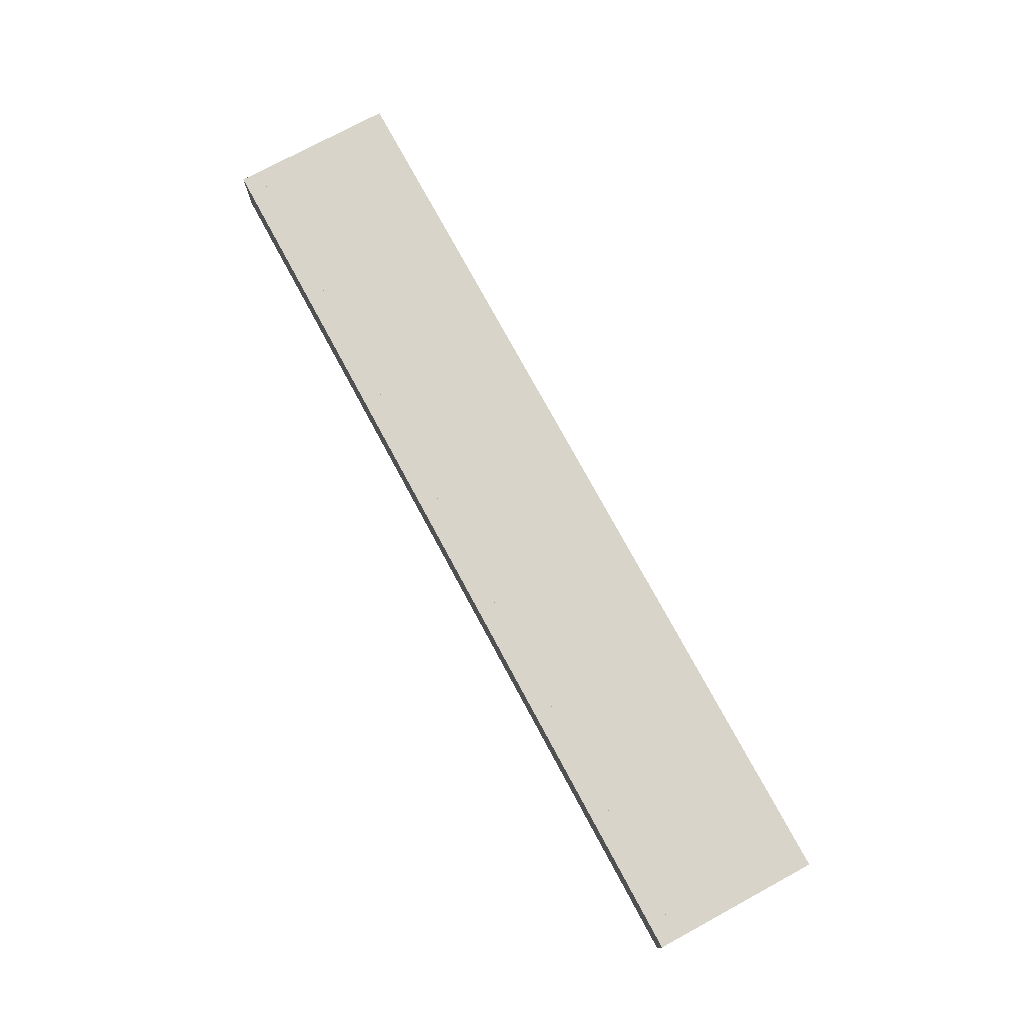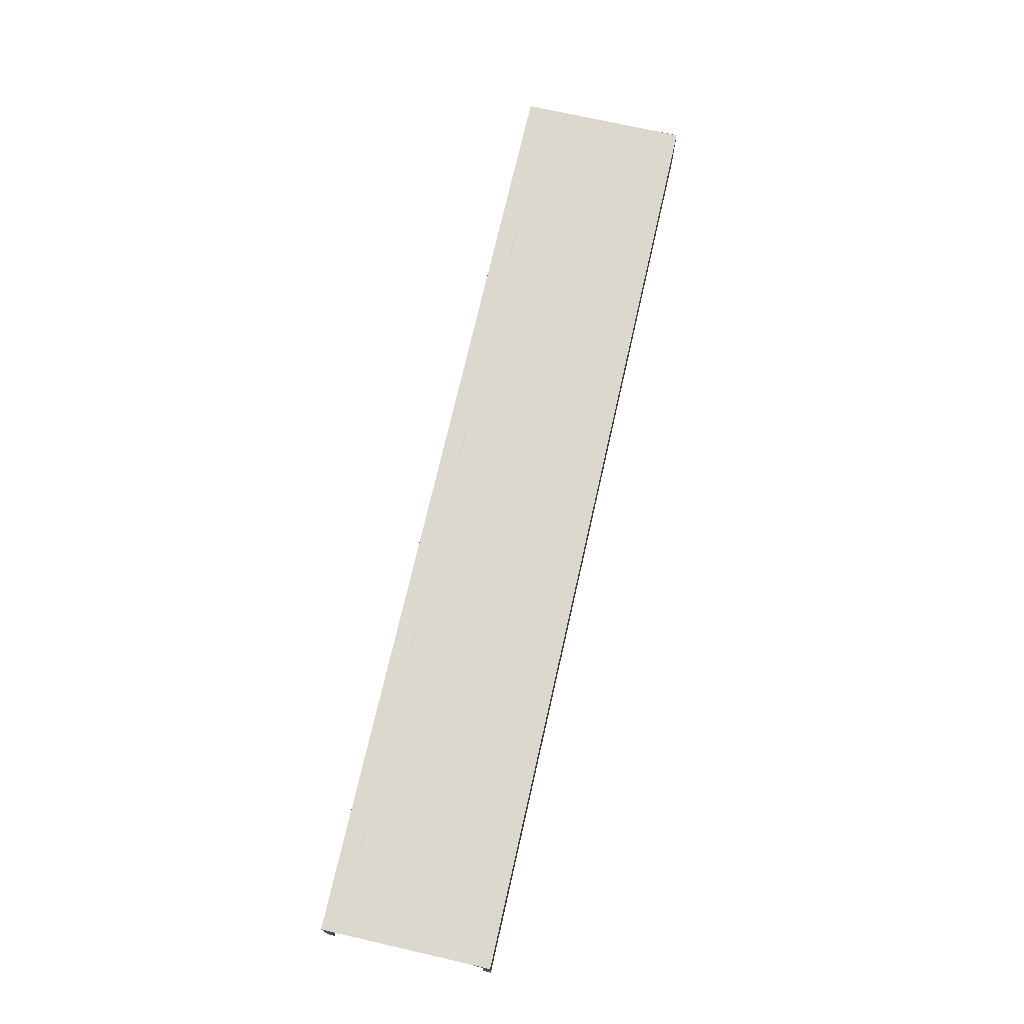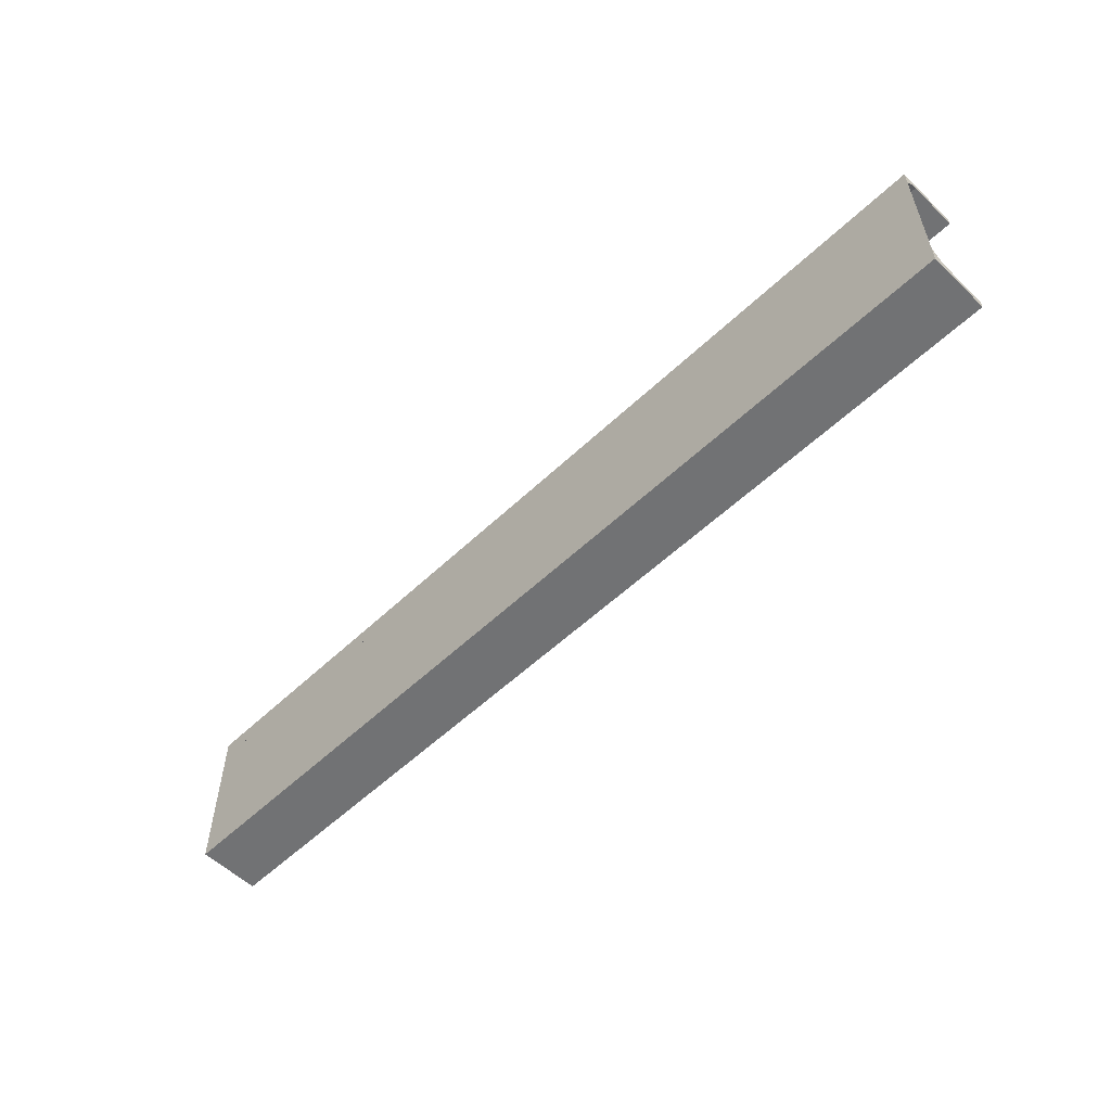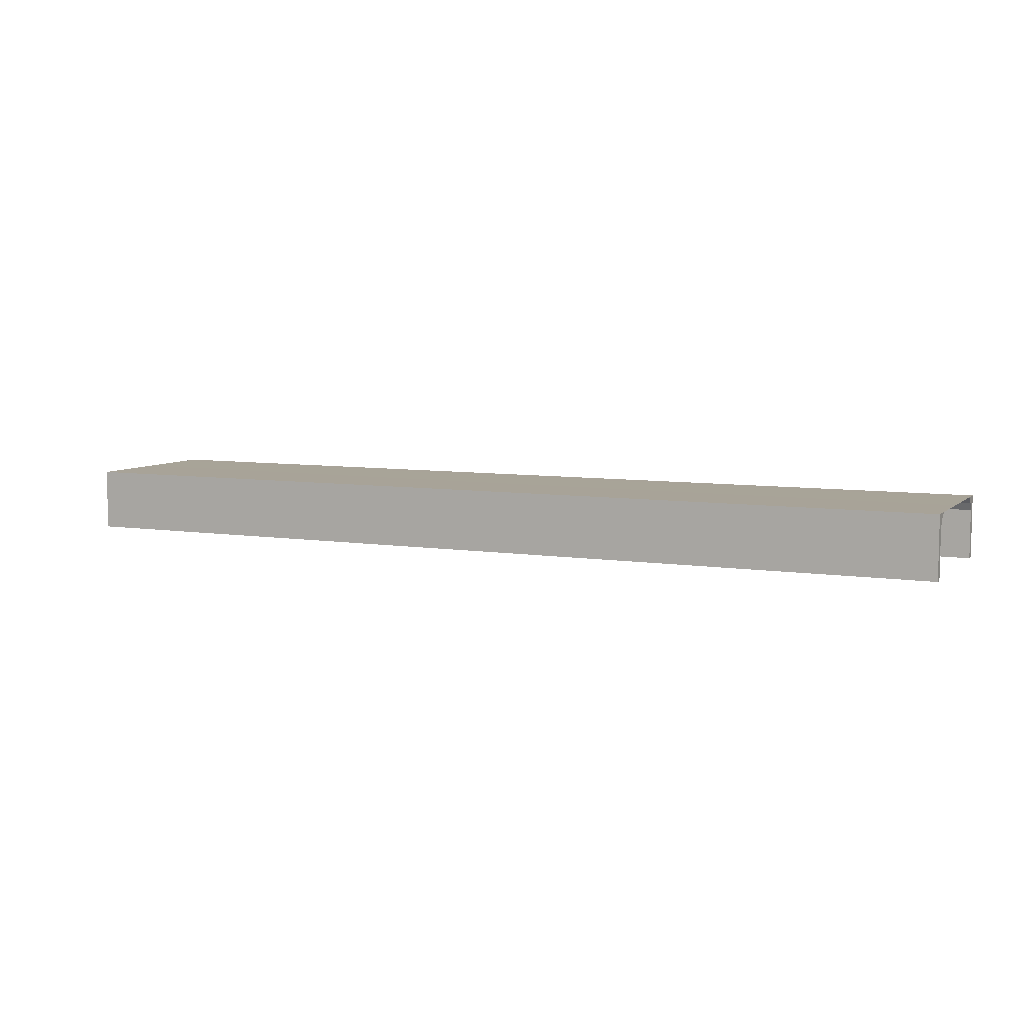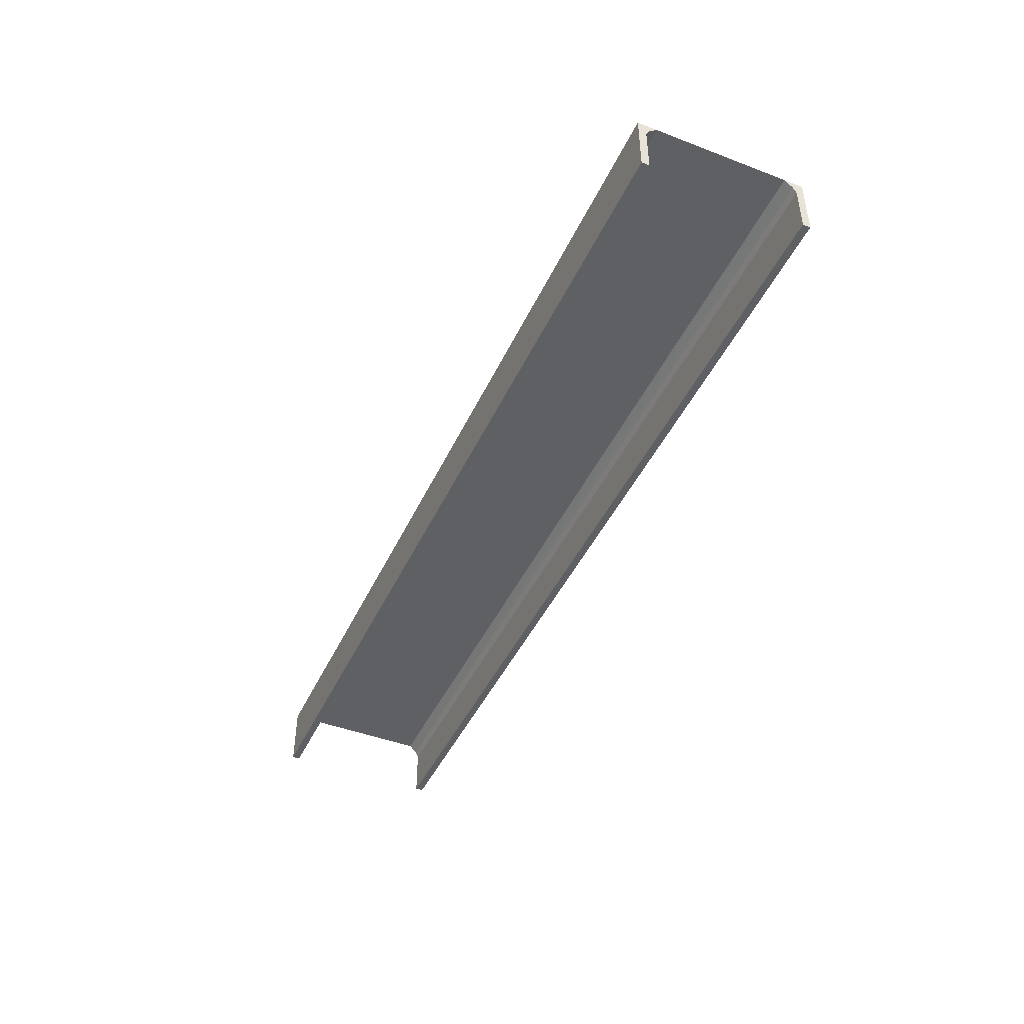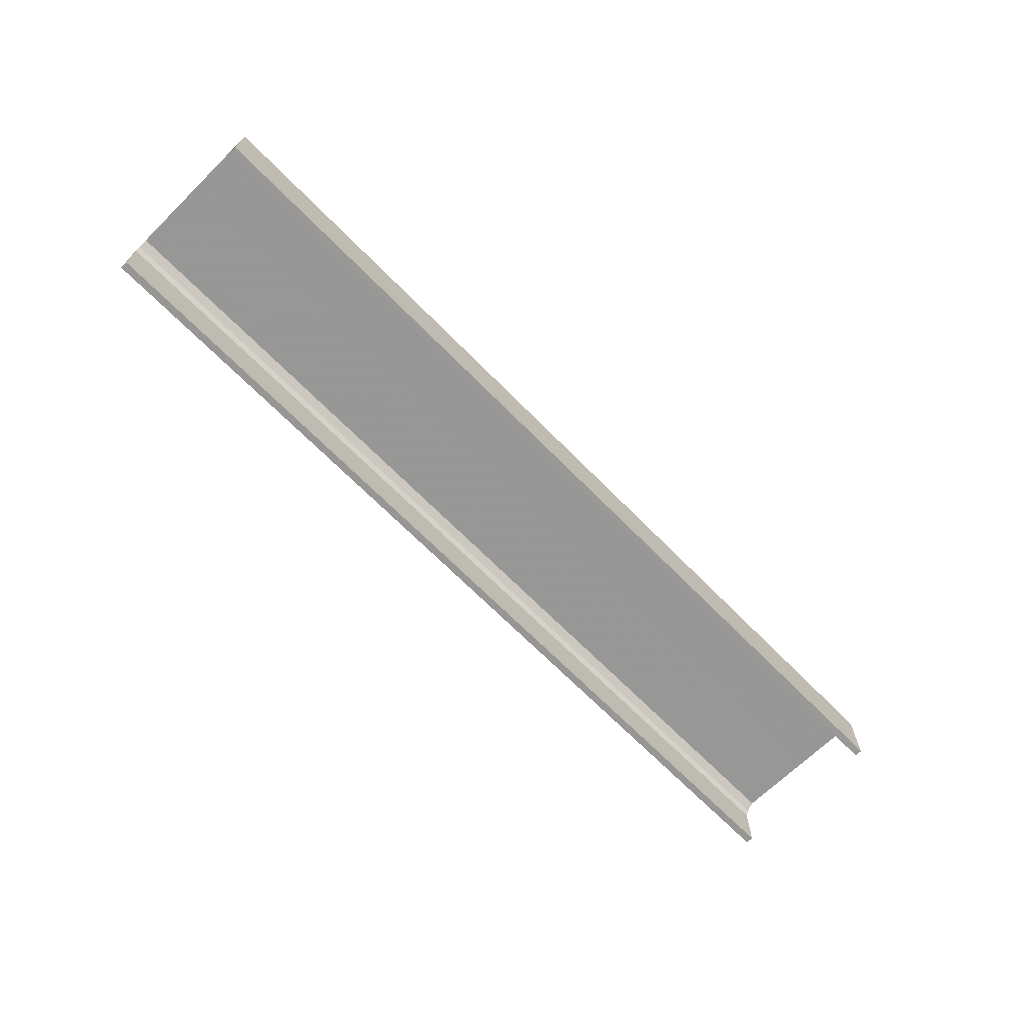
<metadata>
{"format":"obj","ext":"obj","renderer":"f3d","projection":"perspective","resolution":1024,"background":"white","views":[{"elev":75.7,"azim":-118.4,"up":"+Y"},{"elev":72.1,"azim":102.8,"up":"+Y"},{"elev":-55.4,"azim":-135.1,"up":"+Z"},{"elev":7.0,"azim":24.7,"up":"+Y"},{"elev":-44.7,"azim":66.1,"up":"+Y"},{"elev":-68.0,"azim":-45.5,"up":"+Y"}]}
</metadata>
<code>
o 739
v 2235 1860 9.6
v 2235 1860 9.589
v 2235 1860 9.6
v 2236 1860 9.6
v 2236 1860 9.6
v 2235 1860 9.589
v 2236 1860 9.589
v 2236 1860 9.589
v 2236 1860 9.589
v 2236 1860 9.6
v 2235 1860 9.6
v 2236 1860 9.589
v 2236 1860 9.6
v 2235 1860 9.589
v 2236 1860 9.584
v 2235 1860 9.584
v 2236 1860 9.356
v 2236 1860 9.6
v 2235 1860 9.573
v 2235 1860 9.584
v 2235 1860 9.6
v 2235 1860 9.589
v 2236 1860 9.356
v 2235 1860 9.356
v 2235 1860 9.356
v 2236 1860 9.356
v 2235 1860 9.367
v 2235 1860 9.356
v 2236 1860 9.367
v 2236 1860 9.367
v 2235 1860 9.367
v 2236 1860 9.356
v 2235 1860 9.372
v 2236 1860 9.372
v 2235 1860 9.356
v 2235 1860 9.356
v 2235 1860 9.367
v 2236 1860 9.367
v 2235 1860 9.367
v 2236 1860 9.383
v 2236 1860 9.372
v 2236 1860 9.367
v 2236 1860 9.367
v 2235 1860 9.372
v 2235 1860 9.356
v 2235 1860 9.383
v 2235 1860 9.589
v 2236 1860 9.584
v 2236 1860 9.6
v 2236 1860 9.573
v 2236 1860 9.584
v 2235 1860 9.573
v 2236 1860 9.573
v 2235 1860 9.383
v 2236 1860 9.573
v 2236 1860 9.383
v 2235 1860 9.372
v 2235 1860 9.383
f 1 2 3
f 1 4 5
f 6 4 3
f 7 4 8
f 6 9 8
f 10 2 8
f 10 11 3
f 10 12 13
f 12 2 14
f 15 14 16
f 17 11 18
f 19 15 20
f 20 21 19
f 22 21 20
f 6 21 22
f 21 23 24
f 25 23 26
f 25 27 28
f 27 29 30
f 25 29 31
f 32 29 26
f 33 30 34
f 32 35 36
f 37 35 31
f 38 35 26
f 38 39 31
f 40 33 41
f 41 17 40
f 38 17 42
f 42 17 41
f 43 44 39
f 45 39 44
f 45 44 46
f 47 48 9
f 49 9 48
f 49 48 50
f 51 52 53
f 54 55 52
f 55 54 56
f 57 56 58

</code>
